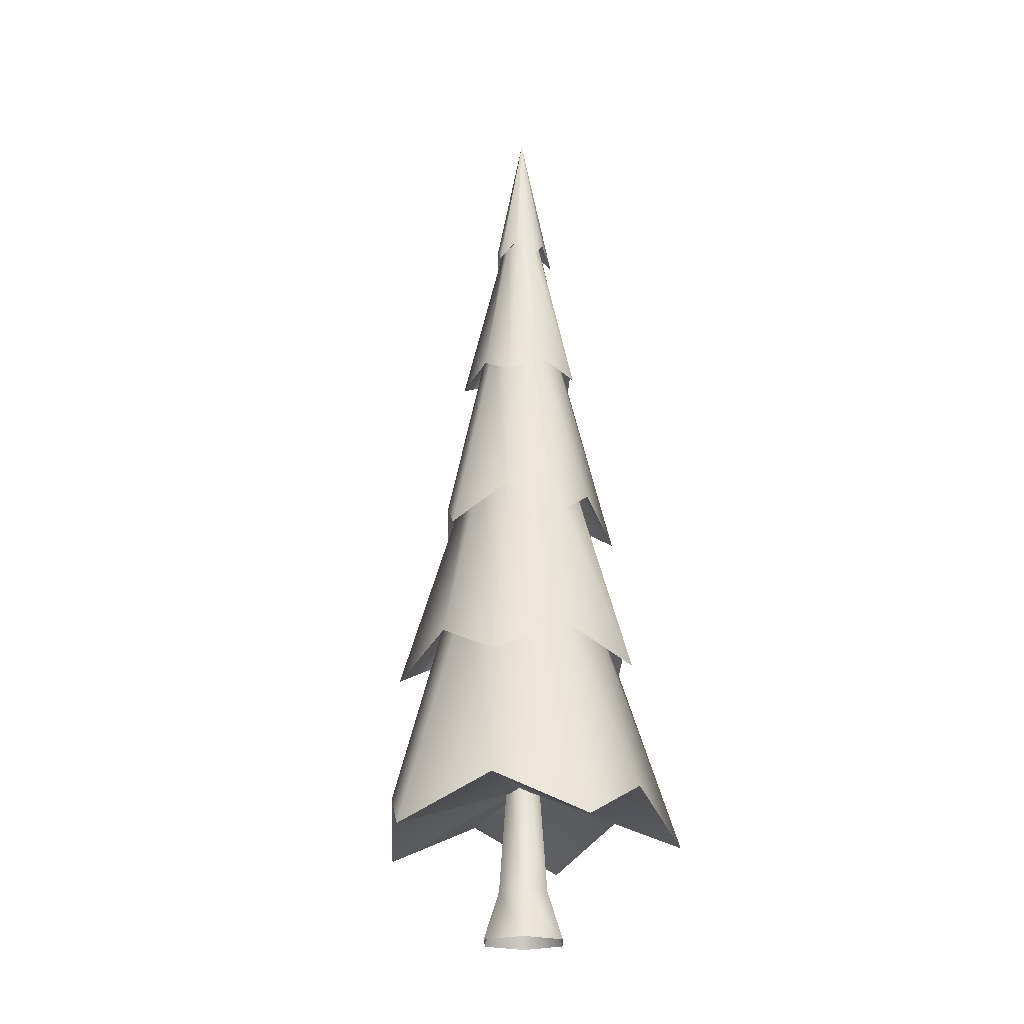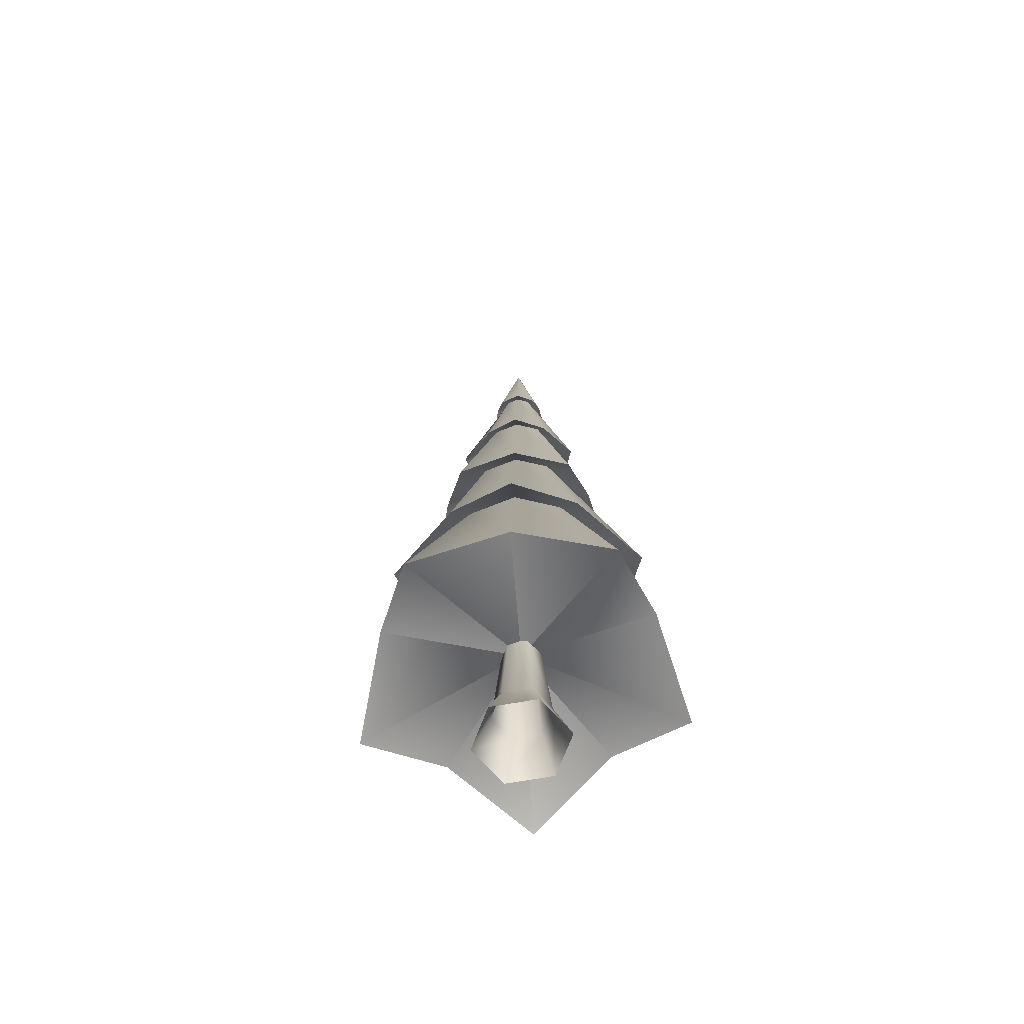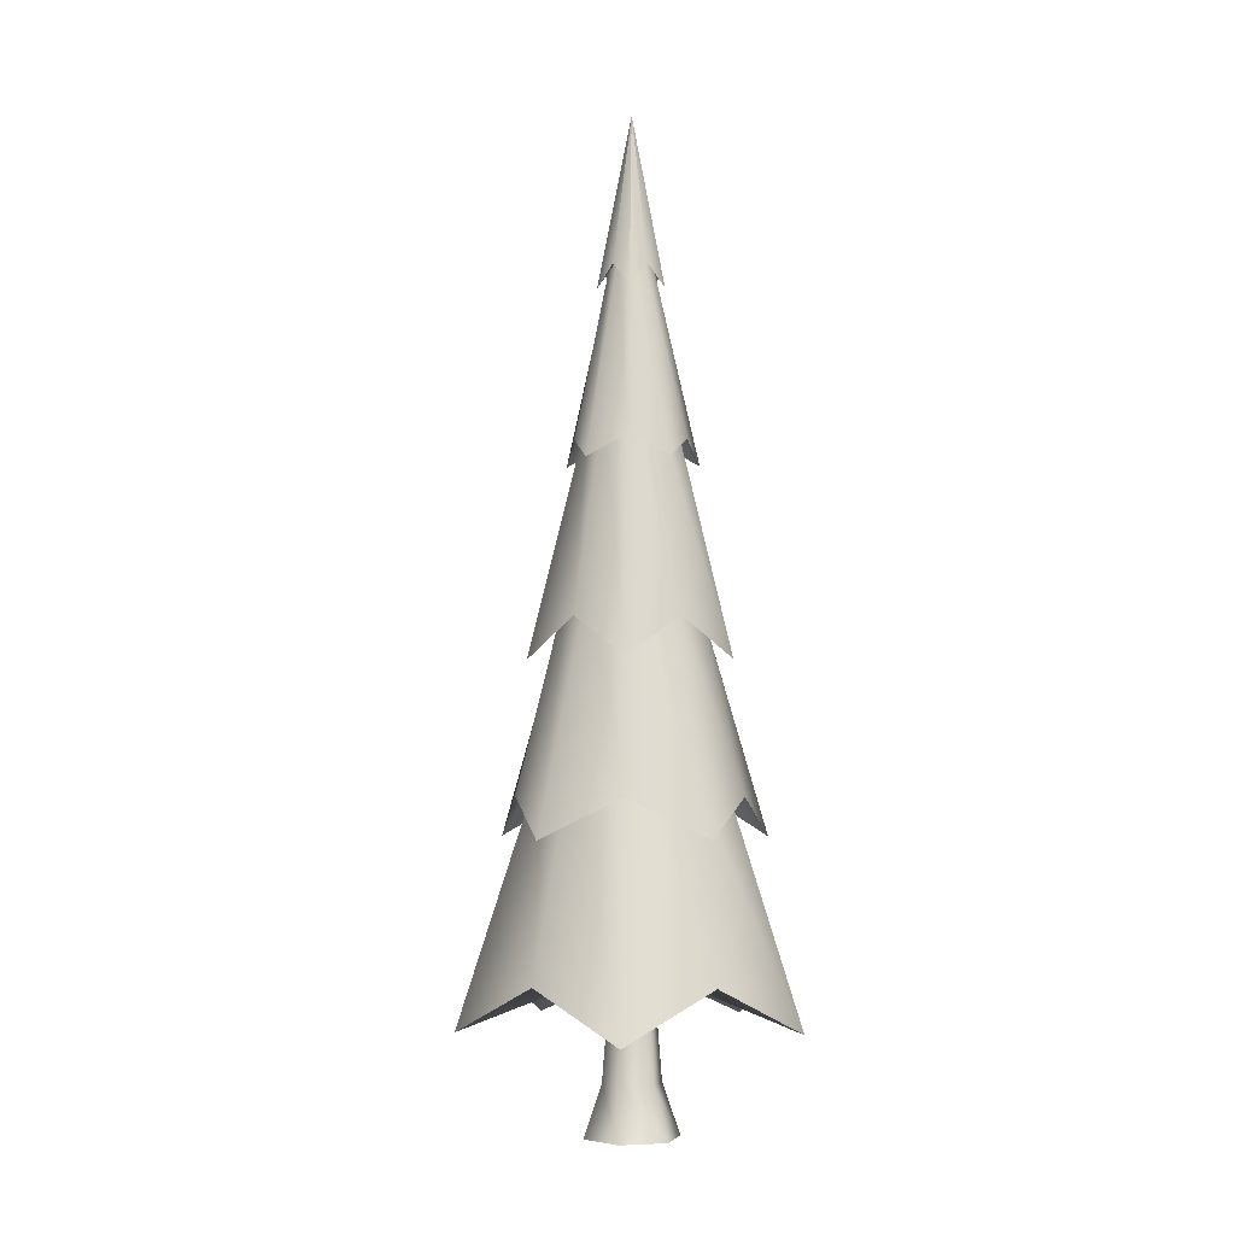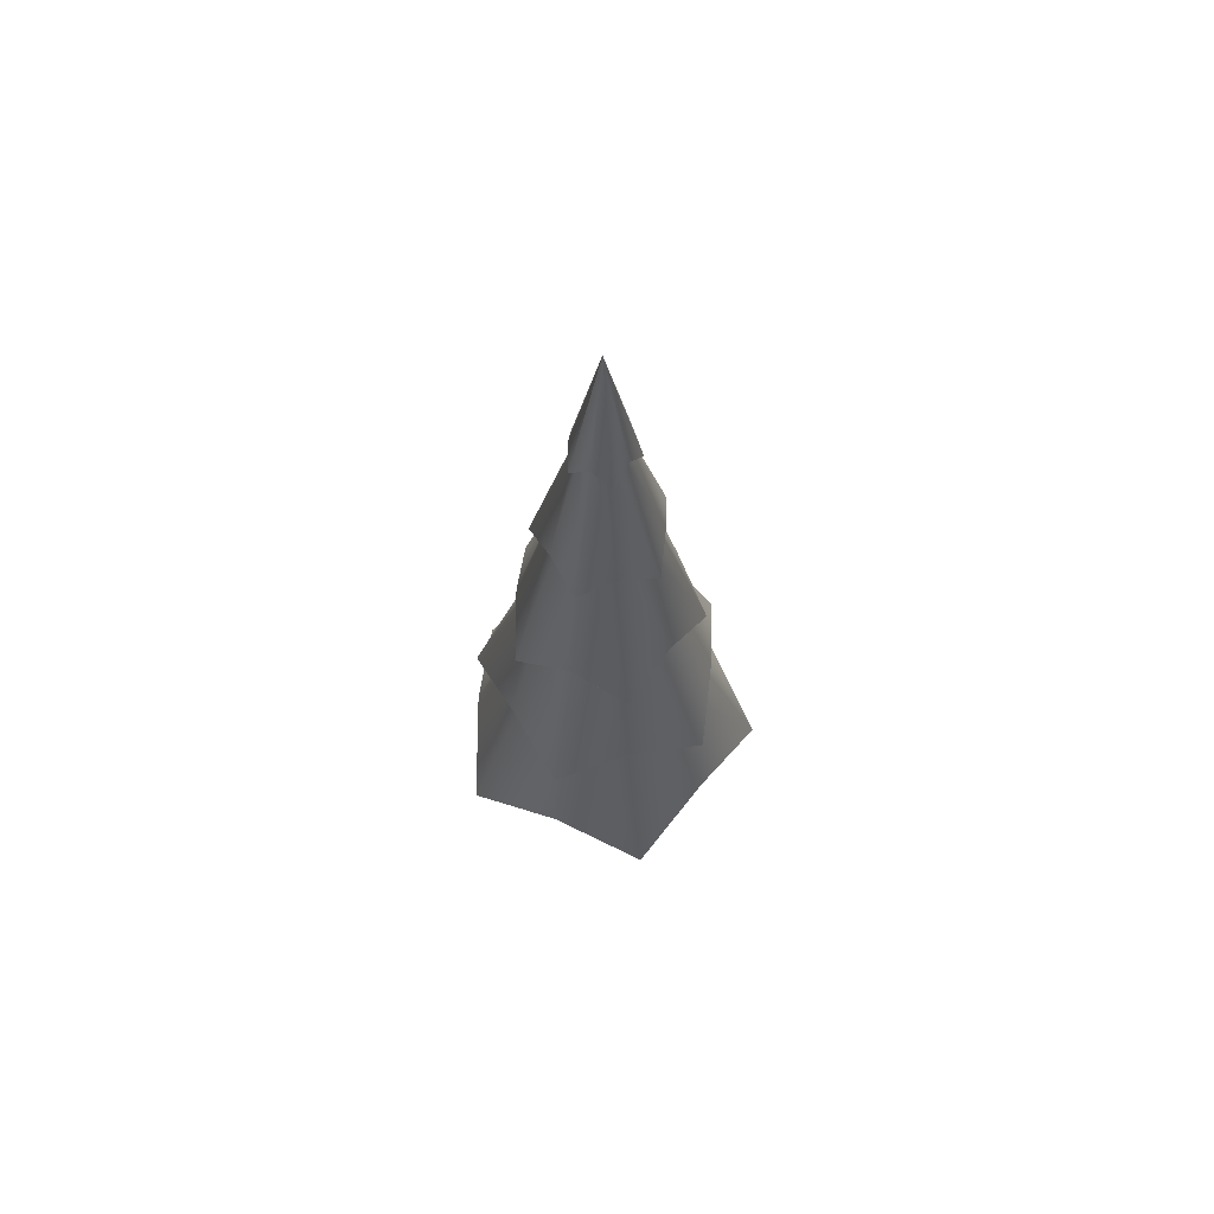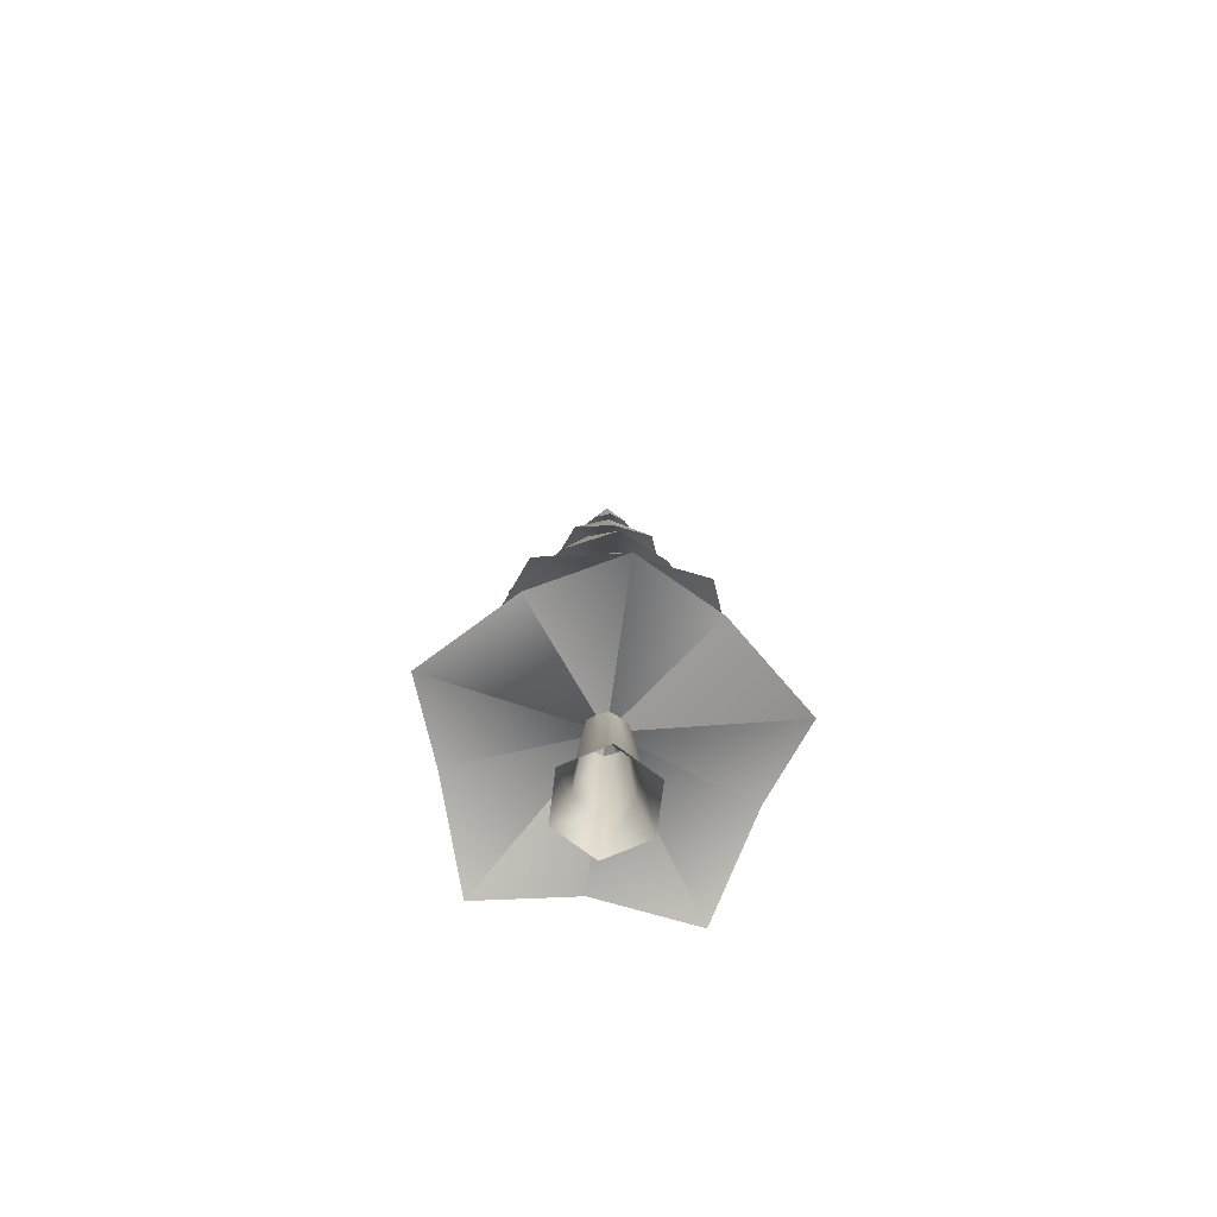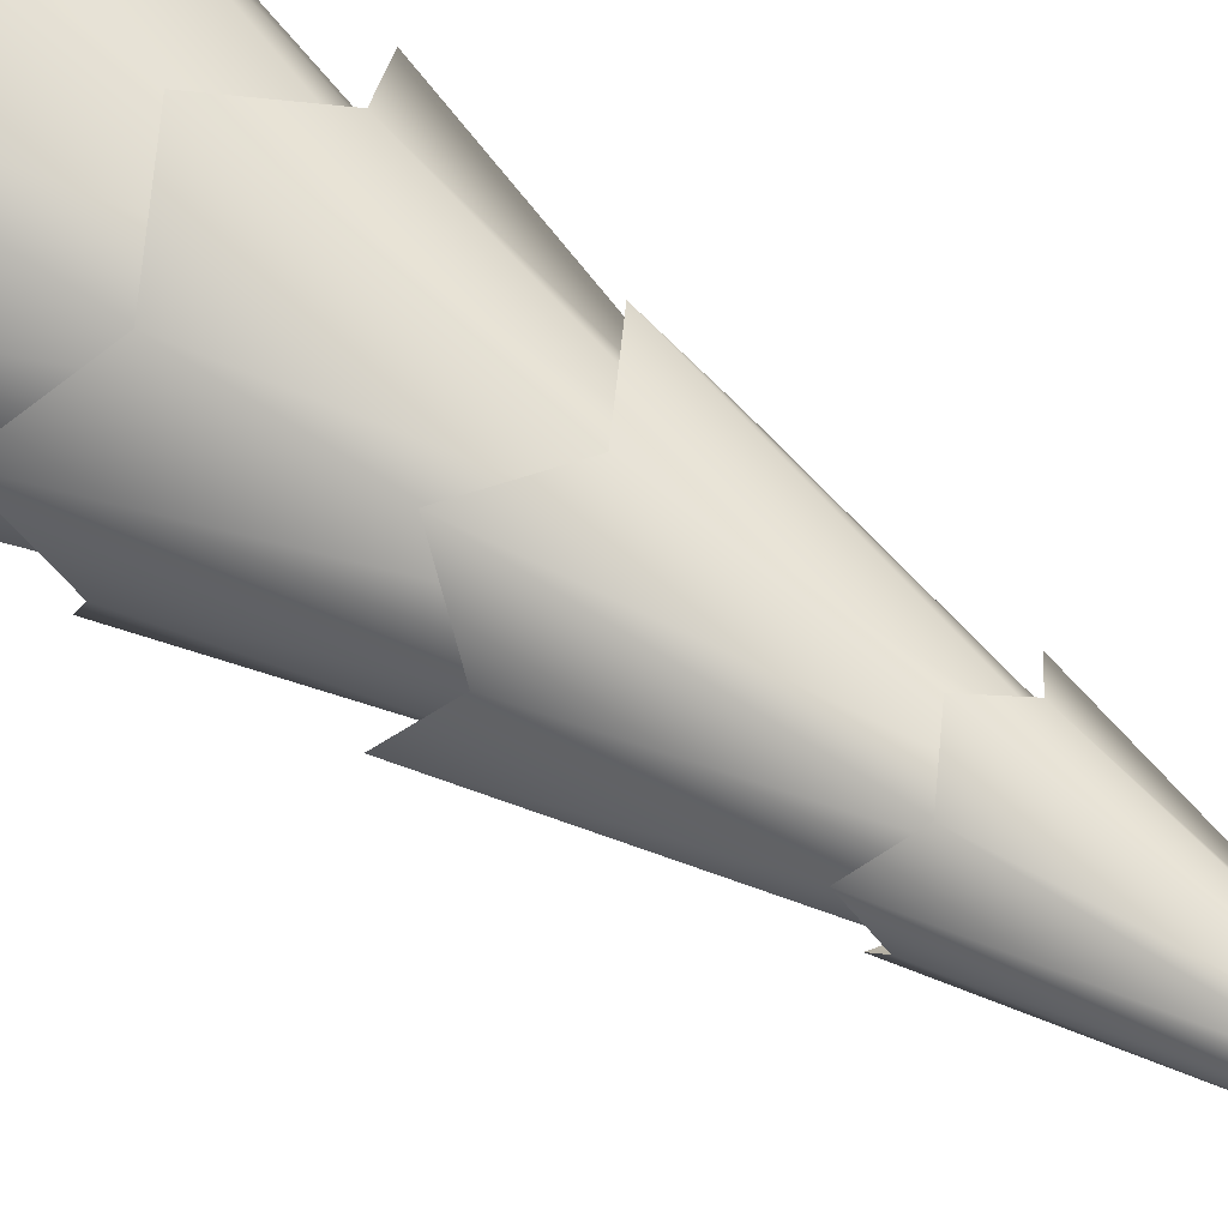
<metadata>
{"format":"obj","ext":"obj","renderer":"f3d","projection":"perspective","resolution":1024,"background":"white","views":[{"elev":-22.2,"azim":-58.7,"up":"+Y"},{"elev":-66.1,"azim":-139.7,"up":"+Y"},{"elev":-4.1,"azim":-104.2,"up":"+Y"},{"elev":68.6,"azim":166.1,"up":"+Y"},{"elev":-74.3,"azim":173.0,"up":"+Y"},{"elev":55.0,"azim":128.2,"up":"+Z"}]}
</metadata>
<code>
o Cylinder
v 0 0.6283 -1
v 0 5.799 0
v 0.4898 0.9073 -0.6741
v 0 5.799 0
v 0.9511 0.6283 -0.309
v 0 5.799 0
v 0.7925 0.9073 0.2575
v 0 5.799 0
v 0.5878 0.6283 0.809
v 0 5.799 0
v -0 0.9073 0.8333
v 0 5.799 0
v -0.5878 0.6283 0.809
v 0 5.799 0
v -0.7925 0.9073 0.2575
v 0 5.799 0
v -0.9511 0.6283 -0.309
v 0 5.799 0
v -0.4898 0.9073 -0.6741
v 0 5.799 0
v 0 4.782 -0.2028
v 0.09934 4.907 -0.1367
v 0.1929 4.782 -0.06268
v 0.1607 4.907 0.05223
v 0.1192 4.782 0.1641
v 0 4.907 0.169
v -0.1192 4.782 0.1641
v -0.1607 4.907 0.05223
v -0.1929 4.782 -0.06268
v -0.09934 4.907 -0.1367
v 0.236 3.785 -0.3248
v 0.3181 3.911 -0.1034
v 0.3818 3.785 0.124
v 0.1966 3.911 0.2706
v -0 3.785 0.4014
v -0.1966 3.911 0.2706
v -0.3818 3.785 0.124
v -0.3181 3.911 -0.1034
v -0.236 3.785 -0.3248
v 0 3.911 -0.3345
v 0.2955 2.897 -0.4068
v 0.5739 2.668 -0.1865
v 0.4782 2.897 0.1554
v 0.3547 2.668 0.4881
v -0 2.897 0.5028
v -0.3547 2.668 0.4881
v -0.4782 2.897 0.1554
v -0.5739 2.668 -0.1865
v -0.2955 2.897 -0.4068
v 0 2.668 -0.6034
v 0.4703 1.681 -0.6473
v 0.6341 1.91 -0.206
v 0.761 1.681 0.2472
v 0.3919 1.91 0.5394
v -0 1.681 0.8001
v -0.3919 1.91 0.5394
v -0.761 1.681 0.2472
v -0.6341 1.91 -0.206
v -0.4703 1.681 -0.6473
v 0 1.91 -0.6667
v 0.2885 2.181 -0.3971
v 0.4668 2.181 -0.1517
v 0.4668 2.181 0.1517
v 0.2885 2.181 0.3971
v -0 2.181 0.4908
v -0.2885 2.181 0.3971
v -0.4668 2.181 0.1517
v -0.4668 2.181 -0.1517
v -0.2885 2.181 -0.3971
v 0 2.181 -0.4908
v 0 3.131 -0.3603
v 0.2118 3.131 -0.2915
v 0.3427 3.131 -0.1113
v 0.3427 3.131 0.1113
v 0.2118 3.131 0.2915
v -0 3.131 0.3603
v -0.2118 3.131 0.2915
v -0.3427 3.131 0.1113
v -0.3427 3.131 -0.1113
v -0.2118 3.131 -0.2915
v 0 4.069 -0.253
v 0.1487 4.069 -0.2047
v 0.2406 4.069 -0.07817
v 0.2406 4.069 0.07817
v 0.1487 4.069 0.2047
v -0 4.069 0.253
v -0.1487 4.069 0.2047
v -0.2406 4.069 0.07817
v -0.2406 4.069 -0.07817
v -0.1487 4.069 -0.2047
v 0 4.942 -0.1237
v 0.07273 4.942 -0.1001
v 0.1177 4.942 -0.03823
v 0.1177 4.942 0.03823
v 0.07273 4.942 0.1001
v 0 4.942 0.1237
v -0.07273 4.942 0.1001
v -0.1177 4.942 0.03823
v -0.1177 4.942 -0.03823
v -0.07273 4.942 -0.1001
v 0 0.9828 0
v 0 0.9828 0
v 0 0.9828 0
v 0 0.9828 0
v 0 0.9828 0
v 0 0.9828 0
v 0 0.9828 0
v 0 0.9828 0
v 0 0.9828 0
v 0 0.9828 0
v 0 0.02542 -0.2789
v -0 1.021 -0.116
v 0.2415 0.02542 -0.1394
v 0.1004 1.021 -0.05799
v 0.2415 0.02542 0.1394
v 0.1004 1.021 0.05799
v -0 0.02542 0.2789
v -0 1.021 0.116
v -0.2415 0.02542 0.1394
v -0.1004 1.021 0.05799
v -0.2415 0.02542 -0.1394
v -0.1004 1.021 -0.05799
v -0 0.324 -0.1729
v 0.1497 0.324 -0.08645
v 0.1497 0.324 0.08645
v -0 0.324 0.1729
v -0.1497 0.324 0.08645
v -0.1497 0.324 -0.08645
f 21 2 4 22
f 22 4 6 23
f 23 6 8 24
f 24 8 10 25
f 25 10 12 26
f 26 12 14 27
f 27 14 16 28
f 28 16 18 29
f 4 2 20 18 16 14 12 10 8 6
f 29 18 20 30
f 30 20 2 21
f 19 1 101 110
f 100 30 21 91
f 99 29 30 100
f 98 28 29 99
f 97 27 28 98
f 96 26 27 97
f 95 25 26 96
f 94 24 25 95
f 93 23 24 94
f 92 22 23 93
f 91 21 22 92
f 81 40 31 82
f 82 31 32 83
f 83 32 33 84
f 84 33 34 85
f 85 34 35 86
f 86 35 36 87
f 87 36 37 88
f 88 37 38 89
f 89 38 39 90
f 90 39 40 81
f 80 49 50 71
f 79 48 49 80
f 78 47 48 79
f 77 46 47 78
f 76 45 46 77
f 75 44 45 76
f 74 43 44 75
f 73 42 43 74
f 72 41 42 73
f 71 50 41 72
f 70 60 51 61
f 61 51 52 62
f 62 52 53 63
f 63 53 54 64
f 64 54 55 65
f 65 55 56 66
f 66 56 57 67
f 67 57 58 68
f 68 58 59 69
f 69 59 60 70
f 19 69 70 1
f 17 68 69 19
f 15 67 68 17
f 13 66 67 15
f 11 65 66 13
f 9 64 65 11
f 7 63 64 9
f 5 62 63 7
f 3 61 62 5
f 1 70 61 3
f 60 71 72 51
f 51 72 73 52
f 52 73 74 53
f 53 74 75 54
f 54 75 76 55
f 55 76 77 56
f 56 77 78 57
f 57 78 79 58
f 58 79 80 59
f 59 80 71 60
f 49 90 81 50
f 48 89 90 49
f 47 88 89 48
f 46 87 88 47
f 45 86 87 46
f 44 85 86 45
f 43 84 85 44
f 42 83 84 43
f 41 82 83 42
f 50 81 82 41
f 40 91 92 31
f 31 92 93 32
f 32 93 94 33
f 33 94 95 34
f 34 95 96 35
f 35 96 97 36
f 36 97 98 37
f 37 98 99 38
f 38 99 100 39
f 39 100 91 40
f 101 102 103 104 105 106 107 108 109 110
f 17 19 110 109
f 15 17 109 108
f 13 15 108 107
f 11 13 107 106
f 9 11 106 105
f 7 9 105 104
f 1 3 102 101
f 5 7 104 103
f 3 5 103 102
f 123 112 114 124
f 124 114 116 125
f 125 116 118 126
f 126 118 120 127
f 127 120 122 128
f 128 122 112 123
f 121 128 123 111
f 119 127 128 121
f 117 126 127 119
f 115 125 126 117
f 113 124 125 115
f 111 123 124 113

</code>
